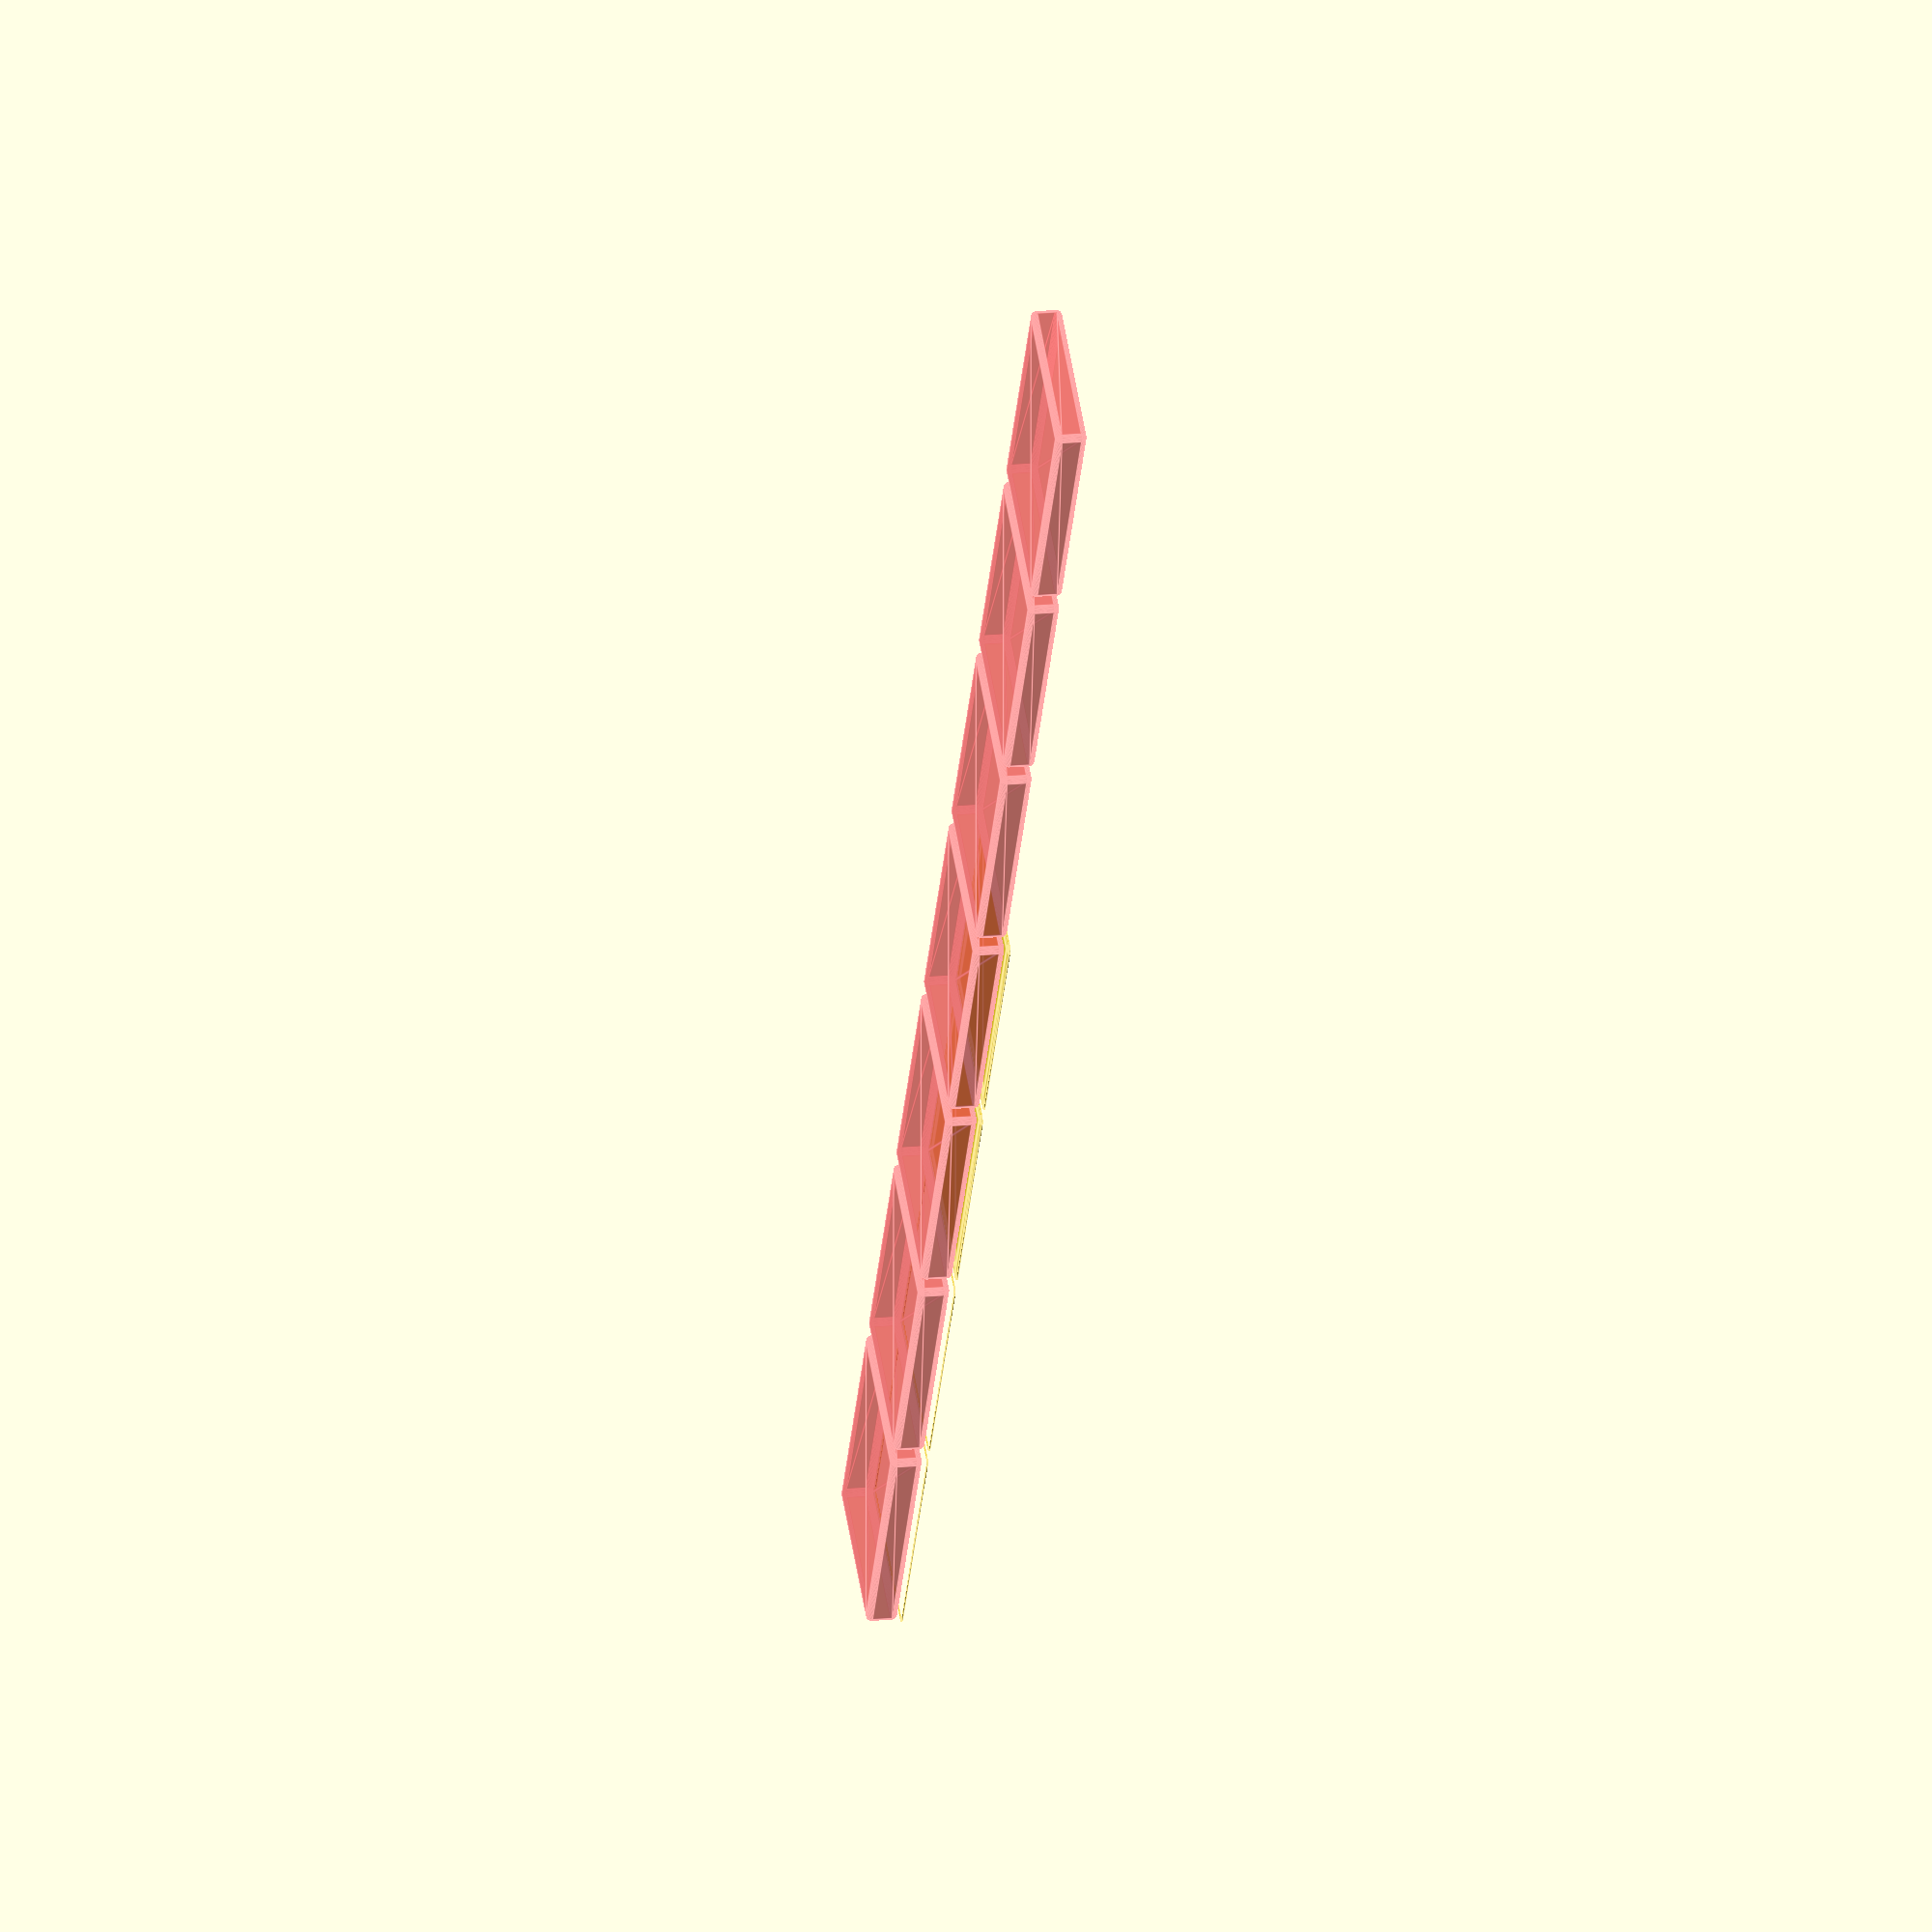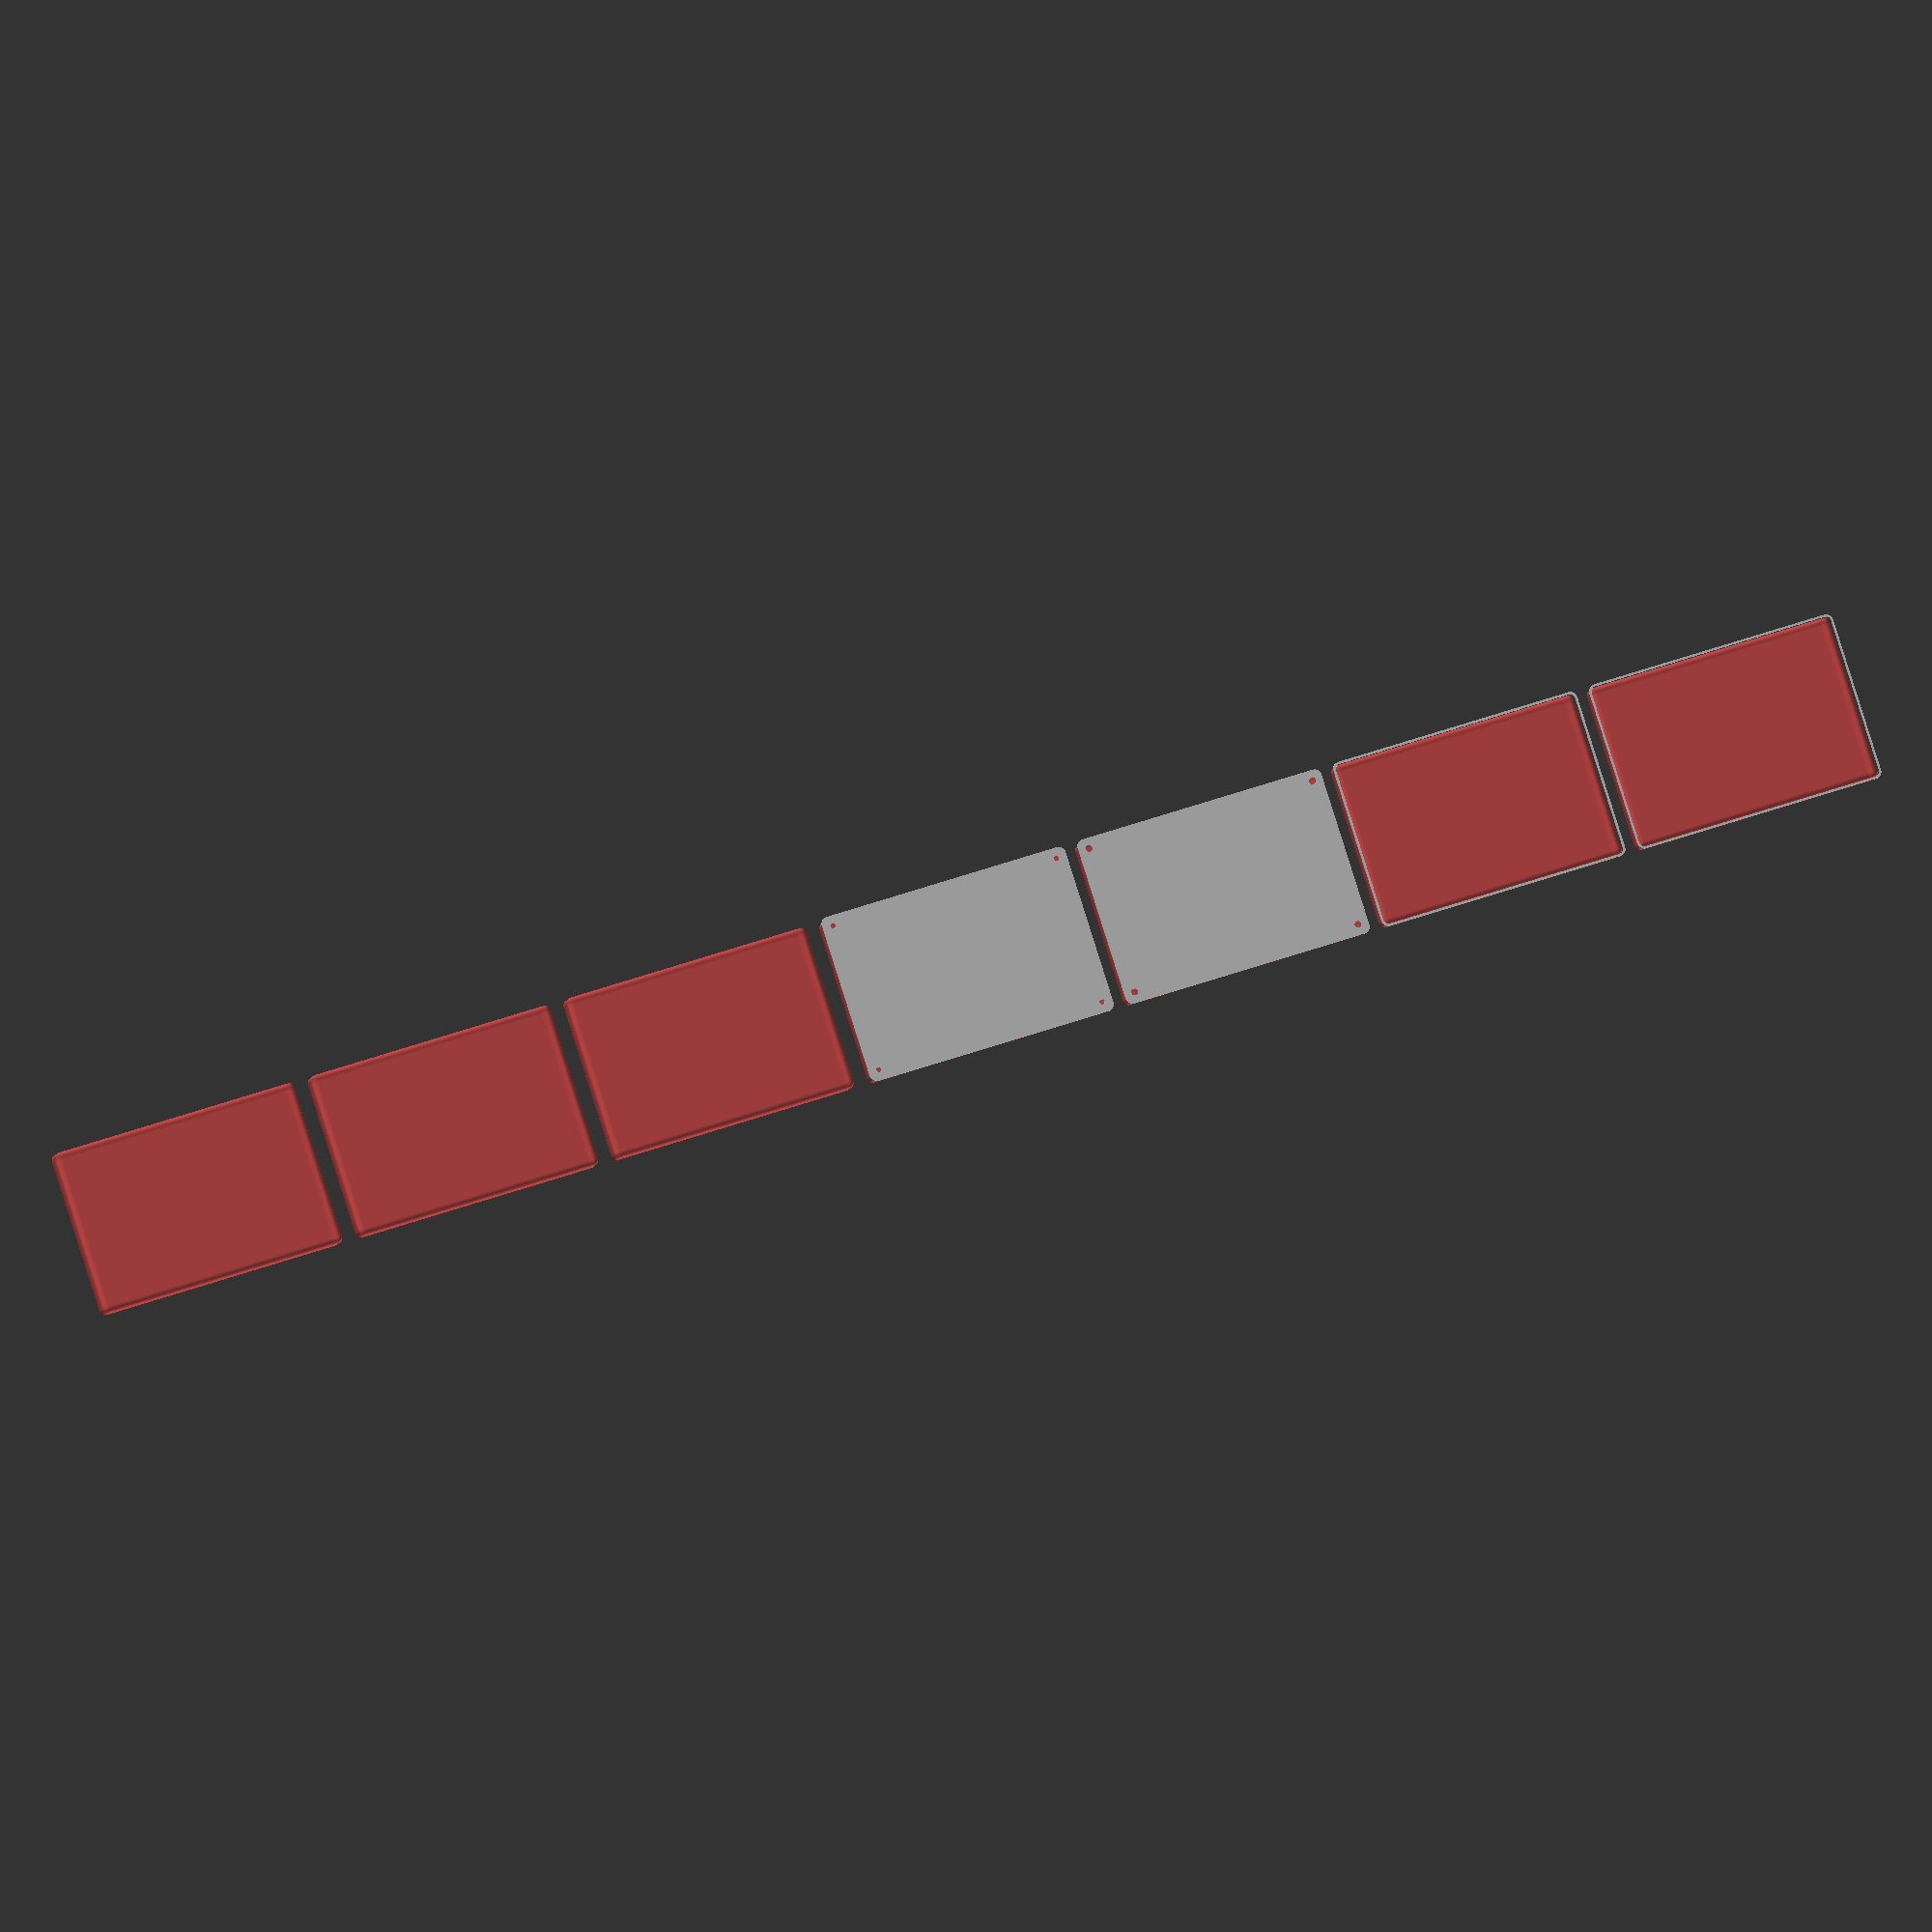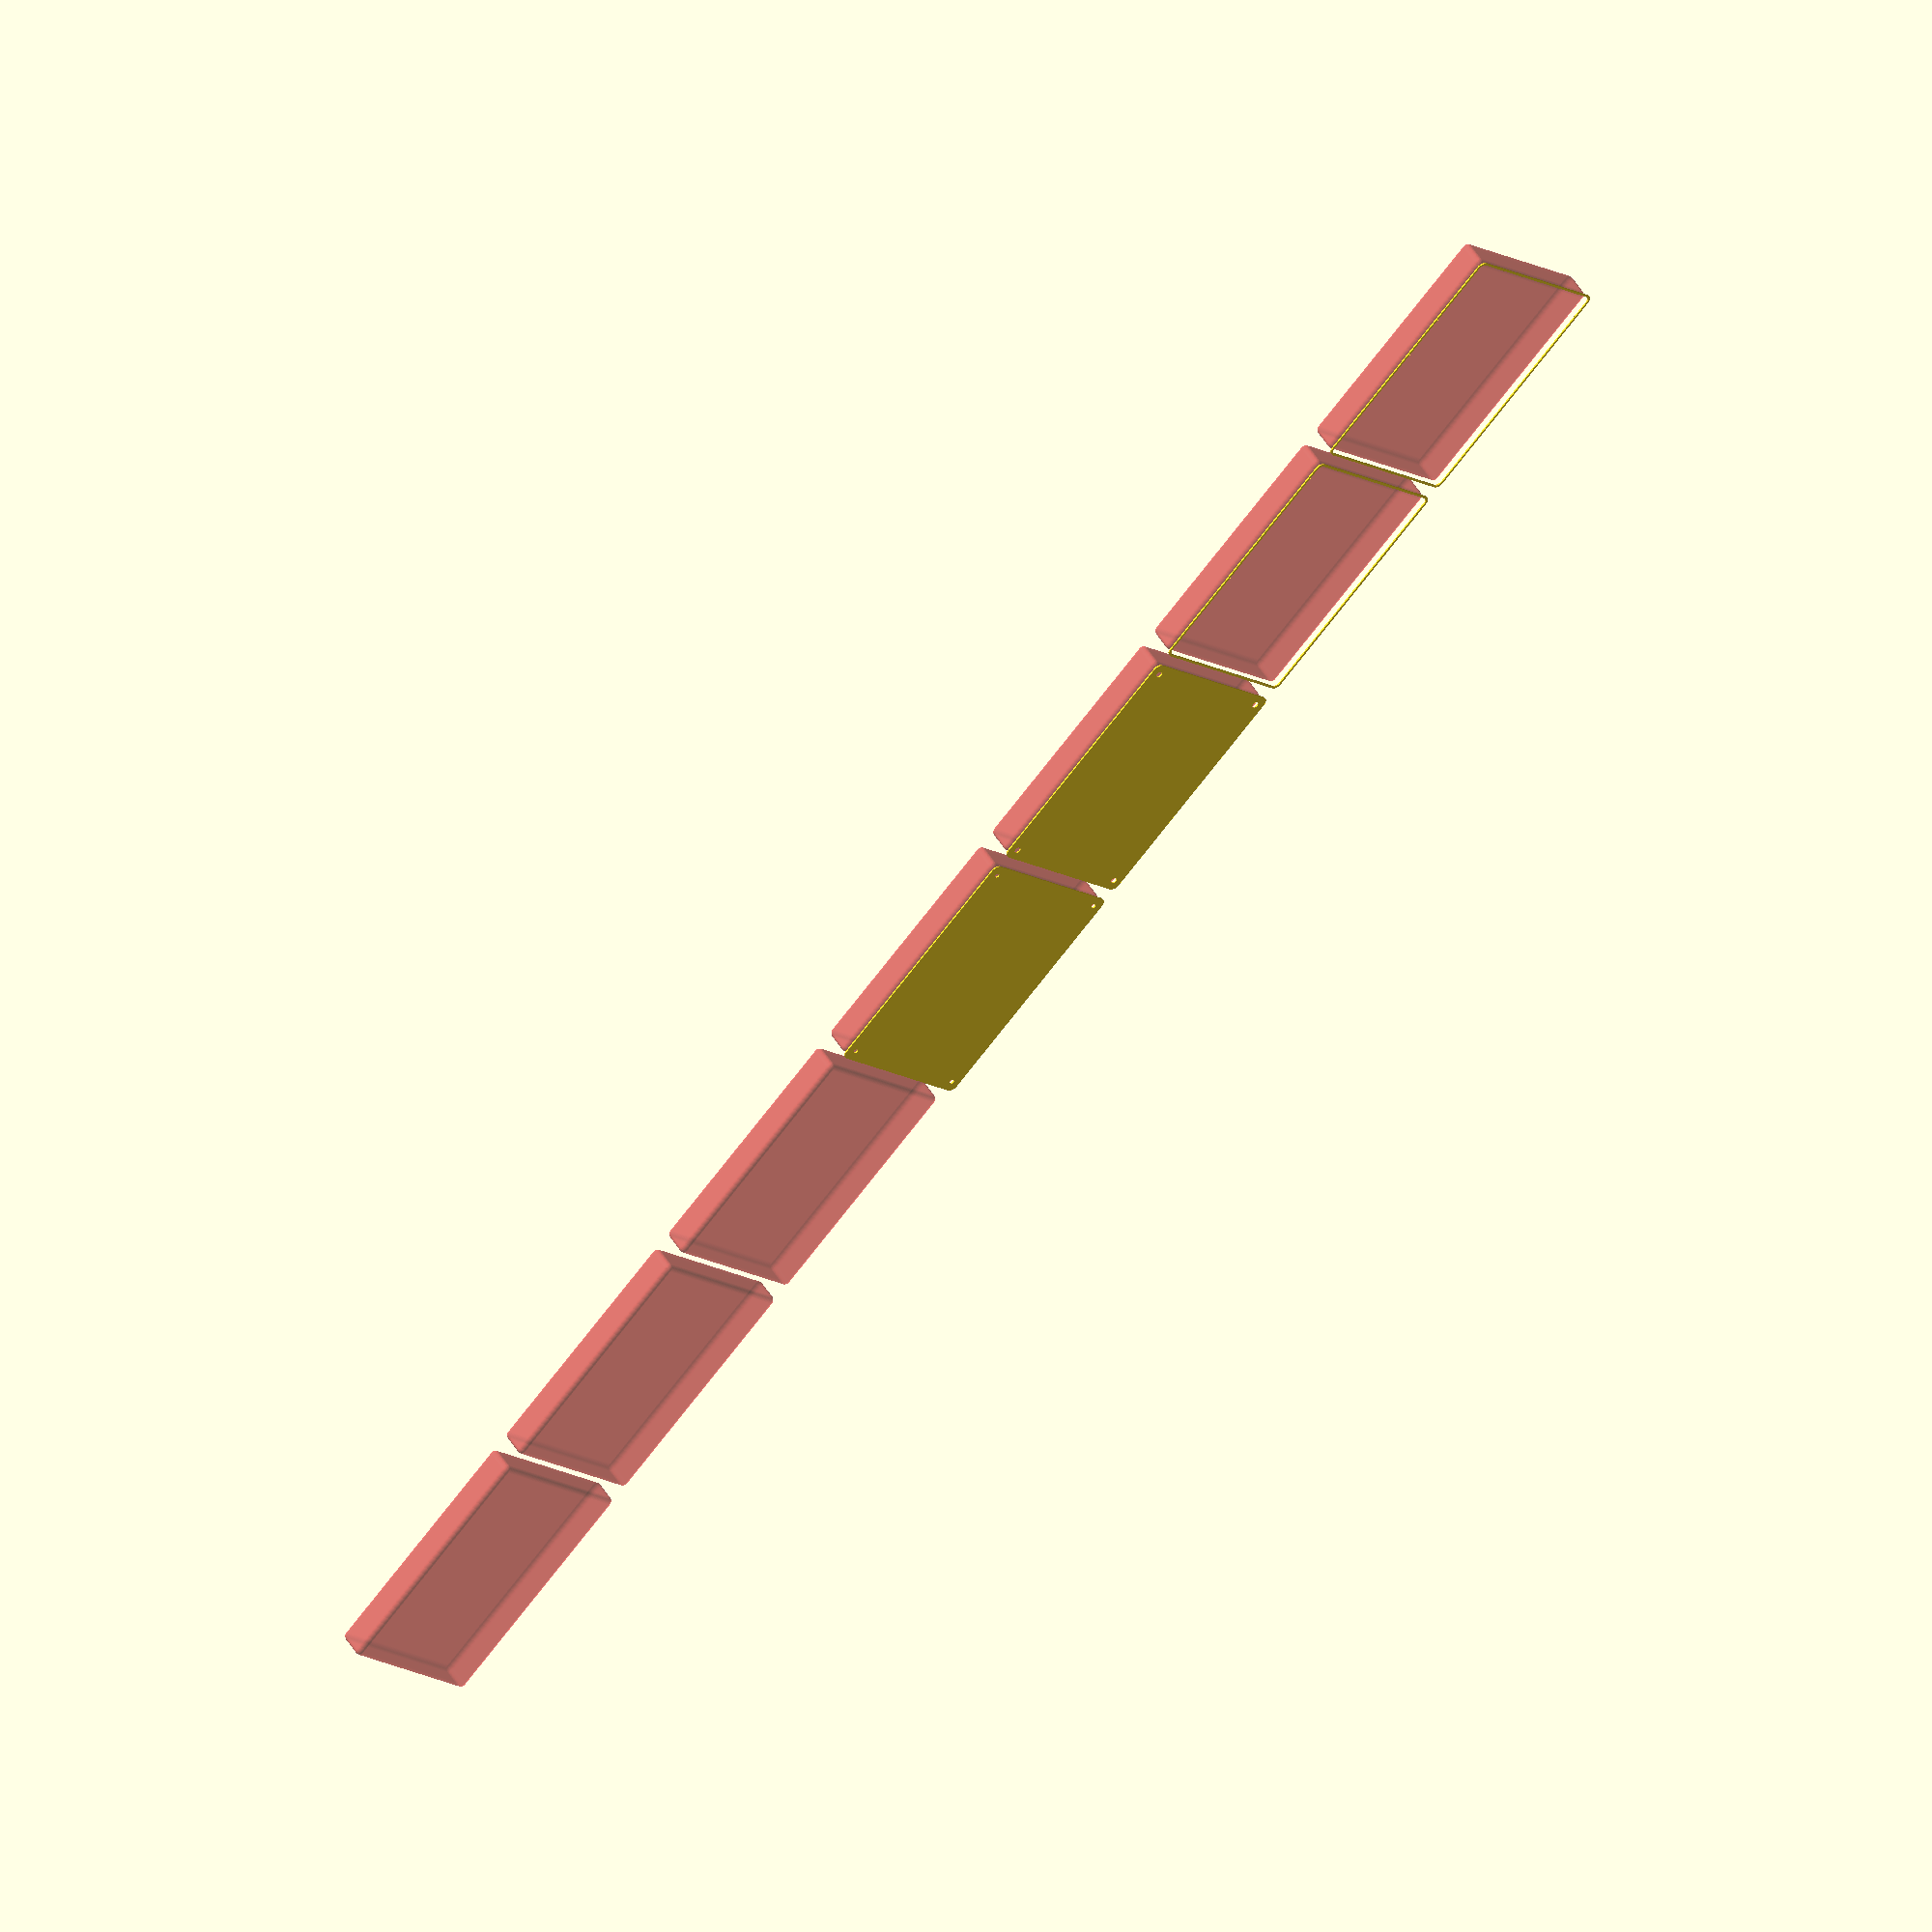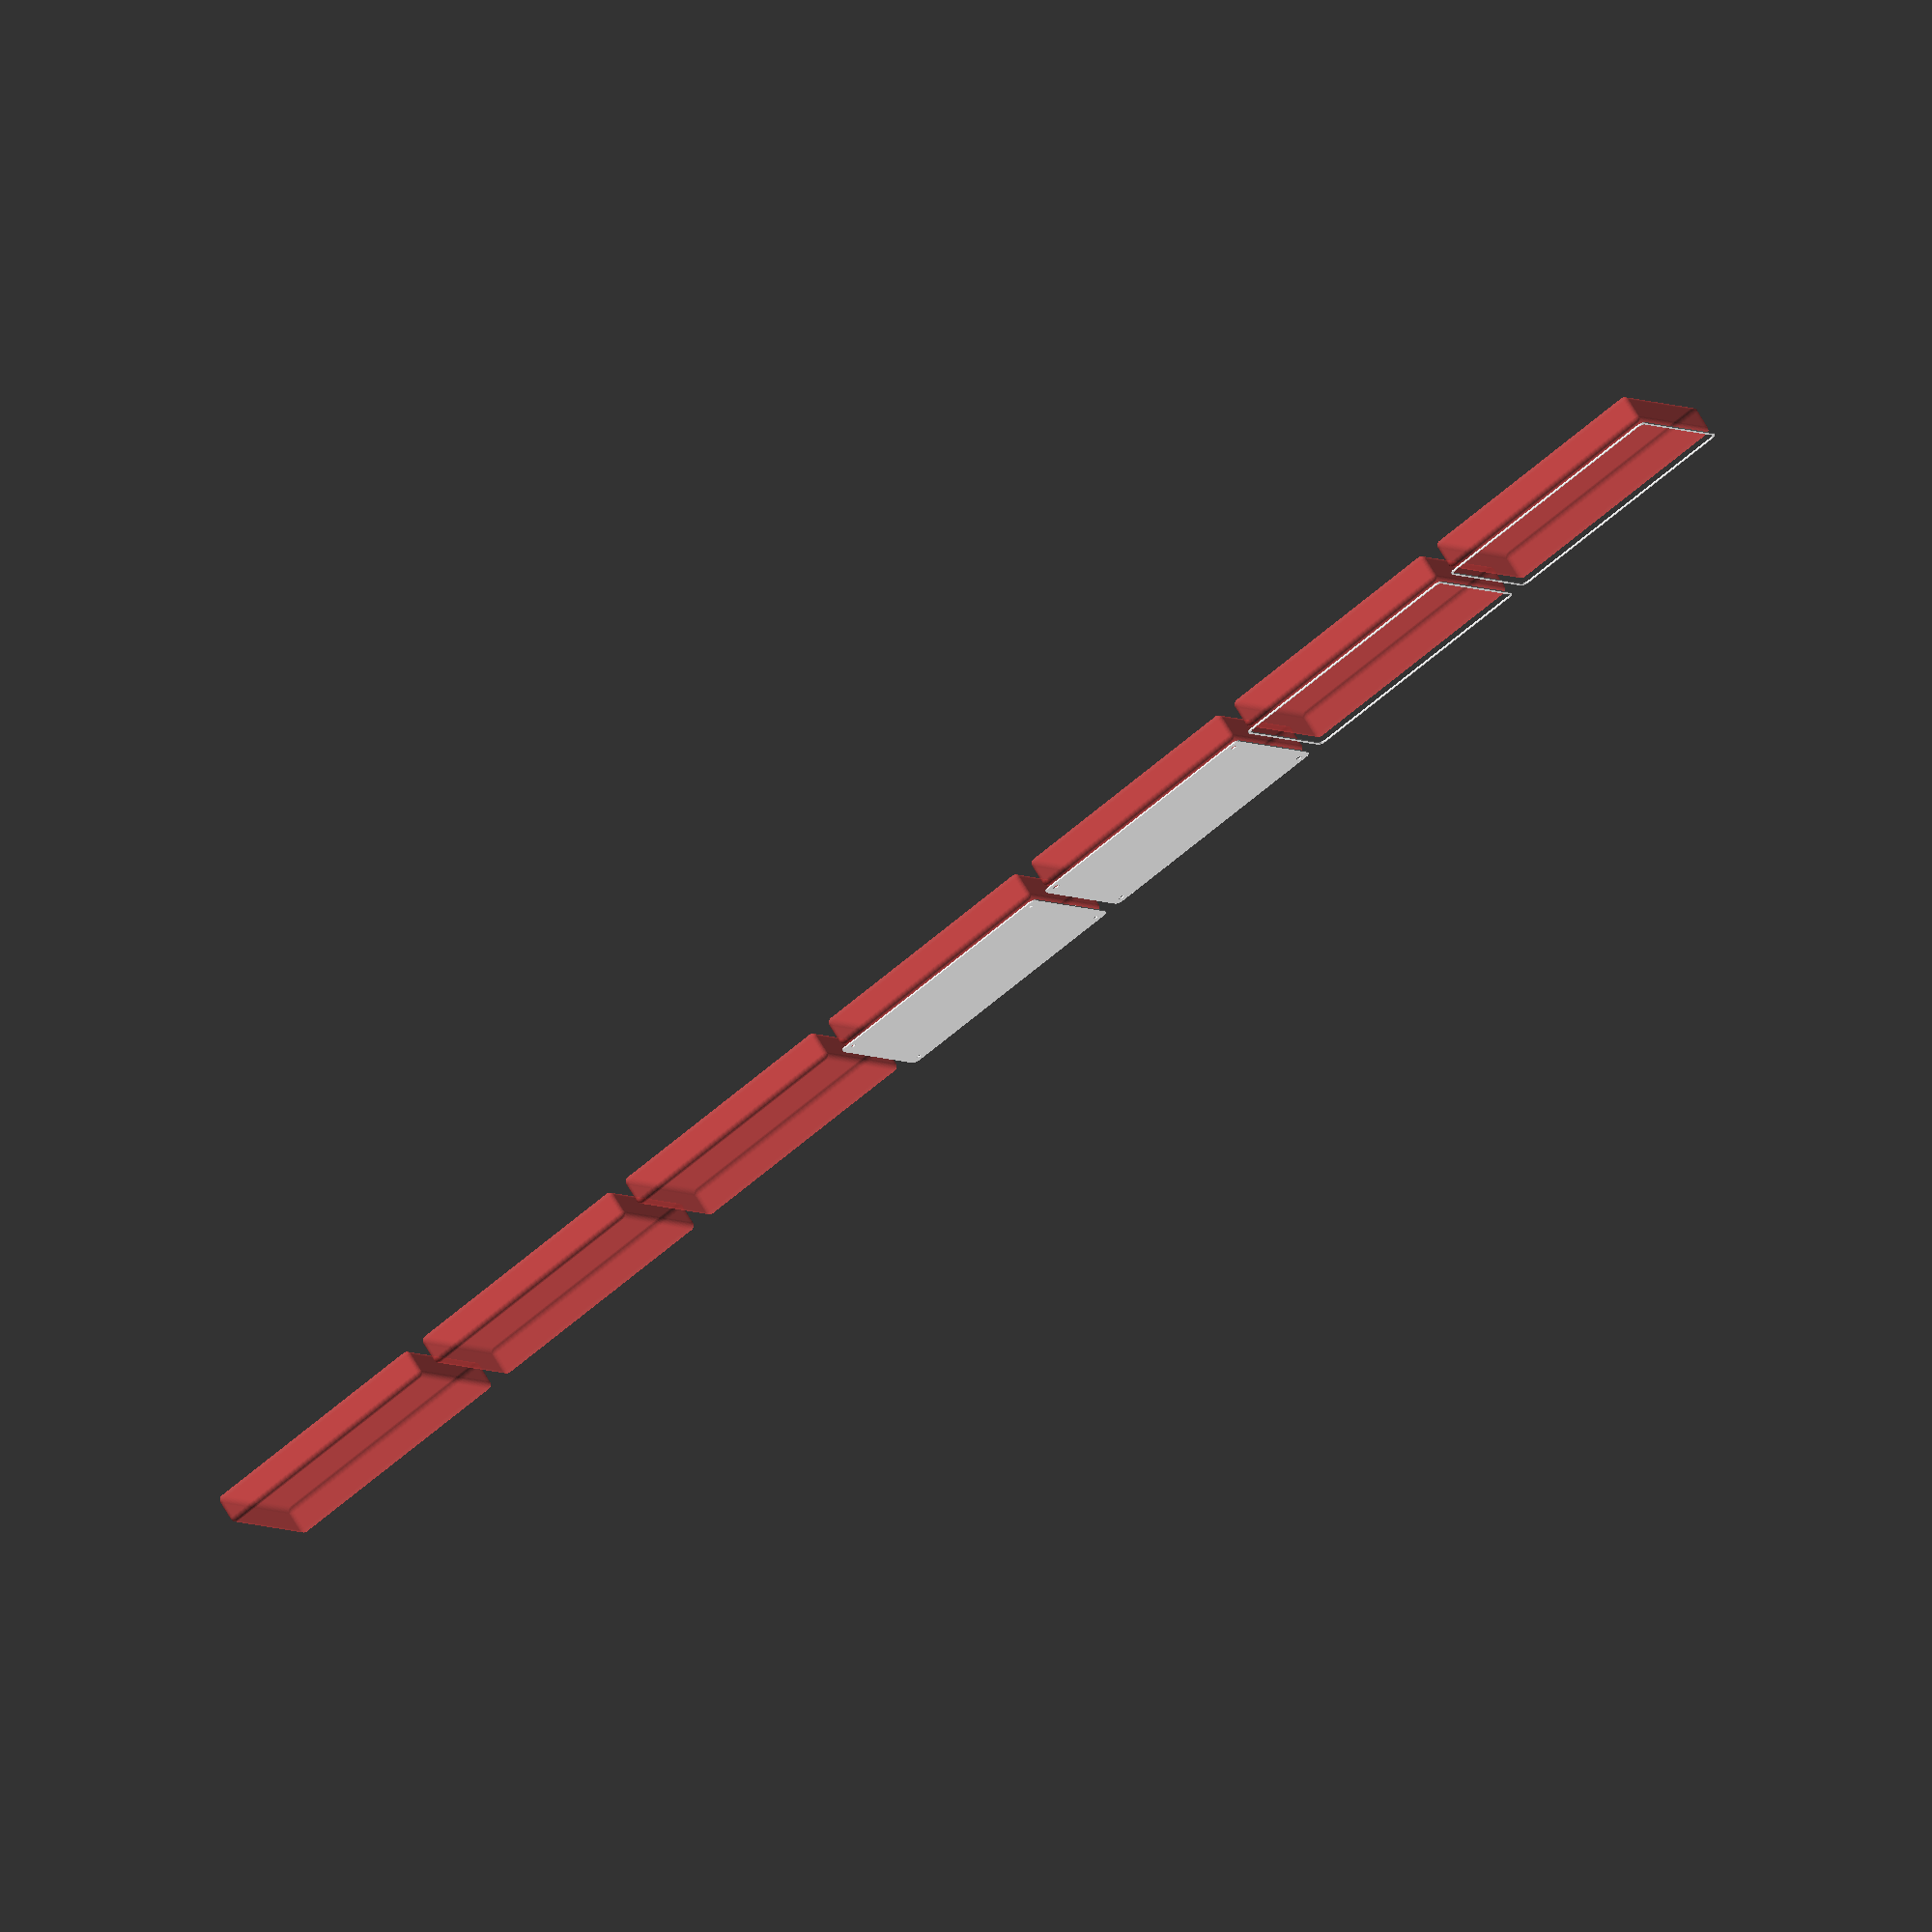
<openscad>
$fn = 50;


union() {
	translate(v = [0, 0, 0]) {
		projection() {
			intersection() {
				translate(v = [-500, -500, -9.0000000000]) {
					cube(size = [1000, 1000, 0.1000000000]);
				}
				difference() {
					union() {
						hull() {
							translate(v = [-55.0000000000, 85.0000000000, 0]) {
								cylinder(h = 21, r = 5);
							}
							translate(v = [55.0000000000, 85.0000000000, 0]) {
								cylinder(h = 21, r = 5);
							}
							translate(v = [-55.0000000000, -85.0000000000, 0]) {
								cylinder(h = 21, r = 5);
							}
							translate(v = [55.0000000000, -85.0000000000, 0]) {
								cylinder(h = 21, r = 5);
							}
						}
					}
					union() {
						translate(v = [-52.5000000000, -82.5000000000, 2]) {
							rotate(a = [0, 0, 0]) {
								difference() {
									union() {
										translate(v = [0, 0, -1.7000000000]) {
											cylinder(h = 1.7000000000, r1 = 1.5000000000, r2 = 2.4000000000);
										}
										cylinder(h = 250, r = 2.4000000000);
										translate(v = [0, 0, -6.0000000000]) {
											cylinder(h = 6, r = 1.5000000000);
										}
										translate(v = [0, 0, -6.0000000000]) {
											cylinder(h = 6, r = 1.8000000000);
										}
										translate(v = [0, 0, -6.0000000000]) {
											cylinder(h = 6, r = 1.5000000000);
										}
									}
									union();
								}
							}
						}
						translate(v = [52.5000000000, -82.5000000000, 2]) {
							rotate(a = [0, 0, 0]) {
								difference() {
									union() {
										translate(v = [0, 0, -1.7000000000]) {
											cylinder(h = 1.7000000000, r1 = 1.5000000000, r2 = 2.4000000000);
										}
										cylinder(h = 250, r = 2.4000000000);
										translate(v = [0, 0, -6.0000000000]) {
											cylinder(h = 6, r = 1.5000000000);
										}
										translate(v = [0, 0, -6.0000000000]) {
											cylinder(h = 6, r = 1.8000000000);
										}
										translate(v = [0, 0, -6.0000000000]) {
											cylinder(h = 6, r = 1.5000000000);
										}
									}
									union();
								}
							}
						}
						translate(v = [-52.5000000000, 82.5000000000, 2]) {
							rotate(a = [0, 0, 0]) {
								difference() {
									union() {
										translate(v = [0, 0, -1.7000000000]) {
											cylinder(h = 1.7000000000, r1 = 1.5000000000, r2 = 2.4000000000);
										}
										cylinder(h = 250, r = 2.4000000000);
										translate(v = [0, 0, -6.0000000000]) {
											cylinder(h = 6, r = 1.5000000000);
										}
										translate(v = [0, 0, -6.0000000000]) {
											cylinder(h = 6, r = 1.8000000000);
										}
										translate(v = [0, 0, -6.0000000000]) {
											cylinder(h = 6, r = 1.5000000000);
										}
									}
									union();
								}
							}
						}
						translate(v = [52.5000000000, 82.5000000000, 2]) {
							rotate(a = [0, 0, 0]) {
								difference() {
									union() {
										translate(v = [0, 0, -1.7000000000]) {
											cylinder(h = 1.7000000000, r1 = 1.5000000000, r2 = 2.4000000000);
										}
										cylinder(h = 250, r = 2.4000000000);
										translate(v = [0, 0, -6.0000000000]) {
											cylinder(h = 6, r = 1.5000000000);
										}
										translate(v = [0, 0, -6.0000000000]) {
											cylinder(h = 6, r = 1.8000000000);
										}
										translate(v = [0, 0, -6.0000000000]) {
											cylinder(h = 6, r = 1.5000000000);
										}
									}
									union();
								}
							}
						}
						translate(v = [0, 0, 3]) {
							#hull() {
								union() {
									translate(v = [-54.5000000000, 84.5000000000, 4]) {
										cylinder(h = 14, r = 4);
									}
									translate(v = [-54.5000000000, 84.5000000000, 4]) {
										sphere(r = 4);
									}
									translate(v = [-54.5000000000, 84.5000000000, 18]) {
										sphere(r = 4);
									}
								}
								union() {
									translate(v = [54.5000000000, 84.5000000000, 4]) {
										cylinder(h = 14, r = 4);
									}
									translate(v = [54.5000000000, 84.5000000000, 4]) {
										sphere(r = 4);
									}
									translate(v = [54.5000000000, 84.5000000000, 18]) {
										sphere(r = 4);
									}
								}
								union() {
									translate(v = [-54.5000000000, -84.5000000000, 4]) {
										cylinder(h = 14, r = 4);
									}
									translate(v = [-54.5000000000, -84.5000000000, 4]) {
										sphere(r = 4);
									}
									translate(v = [-54.5000000000, -84.5000000000, 18]) {
										sphere(r = 4);
									}
								}
								union() {
									translate(v = [54.5000000000, -84.5000000000, 4]) {
										cylinder(h = 14, r = 4);
									}
									translate(v = [54.5000000000, -84.5000000000, 4]) {
										sphere(r = 4);
									}
									translate(v = [54.5000000000, -84.5000000000, 18]) {
										sphere(r = 4);
									}
								}
							}
						}
					}
				}
			}
		}
	}
	translate(v = [0, 189, 0]) {
		projection() {
			intersection() {
				translate(v = [-500, -500, -6.0000000000]) {
					cube(size = [1000, 1000, 0.1000000000]);
				}
				difference() {
					union() {
						hull() {
							translate(v = [-55.0000000000, 85.0000000000, 0]) {
								cylinder(h = 21, r = 5);
							}
							translate(v = [55.0000000000, 85.0000000000, 0]) {
								cylinder(h = 21, r = 5);
							}
							translate(v = [-55.0000000000, -85.0000000000, 0]) {
								cylinder(h = 21, r = 5);
							}
							translate(v = [55.0000000000, -85.0000000000, 0]) {
								cylinder(h = 21, r = 5);
							}
						}
					}
					union() {
						translate(v = [-52.5000000000, -82.5000000000, 2]) {
							rotate(a = [0, 0, 0]) {
								difference() {
									union() {
										translate(v = [0, 0, -1.7000000000]) {
											cylinder(h = 1.7000000000, r1 = 1.5000000000, r2 = 2.4000000000);
										}
										cylinder(h = 250, r = 2.4000000000);
										translate(v = [0, 0, -6.0000000000]) {
											cylinder(h = 6, r = 1.5000000000);
										}
										translate(v = [0, 0, -6.0000000000]) {
											cylinder(h = 6, r = 1.8000000000);
										}
										translate(v = [0, 0, -6.0000000000]) {
											cylinder(h = 6, r = 1.5000000000);
										}
									}
									union();
								}
							}
						}
						translate(v = [52.5000000000, -82.5000000000, 2]) {
							rotate(a = [0, 0, 0]) {
								difference() {
									union() {
										translate(v = [0, 0, -1.7000000000]) {
											cylinder(h = 1.7000000000, r1 = 1.5000000000, r2 = 2.4000000000);
										}
										cylinder(h = 250, r = 2.4000000000);
										translate(v = [0, 0, -6.0000000000]) {
											cylinder(h = 6, r = 1.5000000000);
										}
										translate(v = [0, 0, -6.0000000000]) {
											cylinder(h = 6, r = 1.8000000000);
										}
										translate(v = [0, 0, -6.0000000000]) {
											cylinder(h = 6, r = 1.5000000000);
										}
									}
									union();
								}
							}
						}
						translate(v = [-52.5000000000, 82.5000000000, 2]) {
							rotate(a = [0, 0, 0]) {
								difference() {
									union() {
										translate(v = [0, 0, -1.7000000000]) {
											cylinder(h = 1.7000000000, r1 = 1.5000000000, r2 = 2.4000000000);
										}
										cylinder(h = 250, r = 2.4000000000);
										translate(v = [0, 0, -6.0000000000]) {
											cylinder(h = 6, r = 1.5000000000);
										}
										translate(v = [0, 0, -6.0000000000]) {
											cylinder(h = 6, r = 1.8000000000);
										}
										translate(v = [0, 0, -6.0000000000]) {
											cylinder(h = 6, r = 1.5000000000);
										}
									}
									union();
								}
							}
						}
						translate(v = [52.5000000000, 82.5000000000, 2]) {
							rotate(a = [0, 0, 0]) {
								difference() {
									union() {
										translate(v = [0, 0, -1.7000000000]) {
											cylinder(h = 1.7000000000, r1 = 1.5000000000, r2 = 2.4000000000);
										}
										cylinder(h = 250, r = 2.4000000000);
										translate(v = [0, 0, -6.0000000000]) {
											cylinder(h = 6, r = 1.5000000000);
										}
										translate(v = [0, 0, -6.0000000000]) {
											cylinder(h = 6, r = 1.8000000000);
										}
										translate(v = [0, 0, -6.0000000000]) {
											cylinder(h = 6, r = 1.5000000000);
										}
									}
									union();
								}
							}
						}
						translate(v = [0, 0, 3]) {
							#hull() {
								union() {
									translate(v = [-54.5000000000, 84.5000000000, 4]) {
										cylinder(h = 14, r = 4);
									}
									translate(v = [-54.5000000000, 84.5000000000, 4]) {
										sphere(r = 4);
									}
									translate(v = [-54.5000000000, 84.5000000000, 18]) {
										sphere(r = 4);
									}
								}
								union() {
									translate(v = [54.5000000000, 84.5000000000, 4]) {
										cylinder(h = 14, r = 4);
									}
									translate(v = [54.5000000000, 84.5000000000, 4]) {
										sphere(r = 4);
									}
									translate(v = [54.5000000000, 84.5000000000, 18]) {
										sphere(r = 4);
									}
								}
								union() {
									translate(v = [-54.5000000000, -84.5000000000, 4]) {
										cylinder(h = 14, r = 4);
									}
									translate(v = [-54.5000000000, -84.5000000000, 4]) {
										sphere(r = 4);
									}
									translate(v = [-54.5000000000, -84.5000000000, 18]) {
										sphere(r = 4);
									}
								}
								union() {
									translate(v = [54.5000000000, -84.5000000000, 4]) {
										cylinder(h = 14, r = 4);
									}
									translate(v = [54.5000000000, -84.5000000000, 4]) {
										sphere(r = 4);
									}
									translate(v = [54.5000000000, -84.5000000000, 18]) {
										sphere(r = 4);
									}
								}
							}
						}
					}
				}
			}
		}
	}
	translate(v = [0, 378, 0]) {
		projection() {
			intersection() {
				translate(v = [-500, -500, -3.0000000000]) {
					cube(size = [1000, 1000, 0.1000000000]);
				}
				difference() {
					union() {
						hull() {
							translate(v = [-55.0000000000, 85.0000000000, 0]) {
								cylinder(h = 21, r = 5);
							}
							translate(v = [55.0000000000, 85.0000000000, 0]) {
								cylinder(h = 21, r = 5);
							}
							translate(v = [-55.0000000000, -85.0000000000, 0]) {
								cylinder(h = 21, r = 5);
							}
							translate(v = [55.0000000000, -85.0000000000, 0]) {
								cylinder(h = 21, r = 5);
							}
						}
					}
					union() {
						translate(v = [-52.5000000000, -82.5000000000, 2]) {
							rotate(a = [0, 0, 0]) {
								difference() {
									union() {
										translate(v = [0, 0, -1.7000000000]) {
											cylinder(h = 1.7000000000, r1 = 1.5000000000, r2 = 2.4000000000);
										}
										cylinder(h = 250, r = 2.4000000000);
										translate(v = [0, 0, -6.0000000000]) {
											cylinder(h = 6, r = 1.5000000000);
										}
										translate(v = [0, 0, -6.0000000000]) {
											cylinder(h = 6, r = 1.8000000000);
										}
										translate(v = [0, 0, -6.0000000000]) {
											cylinder(h = 6, r = 1.5000000000);
										}
									}
									union();
								}
							}
						}
						translate(v = [52.5000000000, -82.5000000000, 2]) {
							rotate(a = [0, 0, 0]) {
								difference() {
									union() {
										translate(v = [0, 0, -1.7000000000]) {
											cylinder(h = 1.7000000000, r1 = 1.5000000000, r2 = 2.4000000000);
										}
										cylinder(h = 250, r = 2.4000000000);
										translate(v = [0, 0, -6.0000000000]) {
											cylinder(h = 6, r = 1.5000000000);
										}
										translate(v = [0, 0, -6.0000000000]) {
											cylinder(h = 6, r = 1.8000000000);
										}
										translate(v = [0, 0, -6.0000000000]) {
											cylinder(h = 6, r = 1.5000000000);
										}
									}
									union();
								}
							}
						}
						translate(v = [-52.5000000000, 82.5000000000, 2]) {
							rotate(a = [0, 0, 0]) {
								difference() {
									union() {
										translate(v = [0, 0, -1.7000000000]) {
											cylinder(h = 1.7000000000, r1 = 1.5000000000, r2 = 2.4000000000);
										}
										cylinder(h = 250, r = 2.4000000000);
										translate(v = [0, 0, -6.0000000000]) {
											cylinder(h = 6, r = 1.5000000000);
										}
										translate(v = [0, 0, -6.0000000000]) {
											cylinder(h = 6, r = 1.8000000000);
										}
										translate(v = [0, 0, -6.0000000000]) {
											cylinder(h = 6, r = 1.5000000000);
										}
									}
									union();
								}
							}
						}
						translate(v = [52.5000000000, 82.5000000000, 2]) {
							rotate(a = [0, 0, 0]) {
								difference() {
									union() {
										translate(v = [0, 0, -1.7000000000]) {
											cylinder(h = 1.7000000000, r1 = 1.5000000000, r2 = 2.4000000000);
										}
										cylinder(h = 250, r = 2.4000000000);
										translate(v = [0, 0, -6.0000000000]) {
											cylinder(h = 6, r = 1.5000000000);
										}
										translate(v = [0, 0, -6.0000000000]) {
											cylinder(h = 6, r = 1.8000000000);
										}
										translate(v = [0, 0, -6.0000000000]) {
											cylinder(h = 6, r = 1.5000000000);
										}
									}
									union();
								}
							}
						}
						translate(v = [0, 0, 3]) {
							#hull() {
								union() {
									translate(v = [-54.5000000000, 84.5000000000, 4]) {
										cylinder(h = 14, r = 4);
									}
									translate(v = [-54.5000000000, 84.5000000000, 4]) {
										sphere(r = 4);
									}
									translate(v = [-54.5000000000, 84.5000000000, 18]) {
										sphere(r = 4);
									}
								}
								union() {
									translate(v = [54.5000000000, 84.5000000000, 4]) {
										cylinder(h = 14, r = 4);
									}
									translate(v = [54.5000000000, 84.5000000000, 4]) {
										sphere(r = 4);
									}
									translate(v = [54.5000000000, 84.5000000000, 18]) {
										sphere(r = 4);
									}
								}
								union() {
									translate(v = [-54.5000000000, -84.5000000000, 4]) {
										cylinder(h = 14, r = 4);
									}
									translate(v = [-54.5000000000, -84.5000000000, 4]) {
										sphere(r = 4);
									}
									translate(v = [-54.5000000000, -84.5000000000, 18]) {
										sphere(r = 4);
									}
								}
								union() {
									translate(v = [54.5000000000, -84.5000000000, 4]) {
										cylinder(h = 14, r = 4);
									}
									translate(v = [54.5000000000, -84.5000000000, 4]) {
										sphere(r = 4);
									}
									translate(v = [54.5000000000, -84.5000000000, 18]) {
										sphere(r = 4);
									}
								}
							}
						}
					}
				}
			}
		}
	}
	translate(v = [0, 567, 0]) {
		projection() {
			intersection() {
				translate(v = [-500, -500, 0.0000000000]) {
					cube(size = [1000, 1000, 0.1000000000]);
				}
				difference() {
					union() {
						hull() {
							translate(v = [-55.0000000000, 85.0000000000, 0]) {
								cylinder(h = 21, r = 5);
							}
							translate(v = [55.0000000000, 85.0000000000, 0]) {
								cylinder(h = 21, r = 5);
							}
							translate(v = [-55.0000000000, -85.0000000000, 0]) {
								cylinder(h = 21, r = 5);
							}
							translate(v = [55.0000000000, -85.0000000000, 0]) {
								cylinder(h = 21, r = 5);
							}
						}
					}
					union() {
						translate(v = [-52.5000000000, -82.5000000000, 2]) {
							rotate(a = [0, 0, 0]) {
								difference() {
									union() {
										translate(v = [0, 0, -1.7000000000]) {
											cylinder(h = 1.7000000000, r1 = 1.5000000000, r2 = 2.4000000000);
										}
										cylinder(h = 250, r = 2.4000000000);
										translate(v = [0, 0, -6.0000000000]) {
											cylinder(h = 6, r = 1.5000000000);
										}
										translate(v = [0, 0, -6.0000000000]) {
											cylinder(h = 6, r = 1.8000000000);
										}
										translate(v = [0, 0, -6.0000000000]) {
											cylinder(h = 6, r = 1.5000000000);
										}
									}
									union();
								}
							}
						}
						translate(v = [52.5000000000, -82.5000000000, 2]) {
							rotate(a = [0, 0, 0]) {
								difference() {
									union() {
										translate(v = [0, 0, -1.7000000000]) {
											cylinder(h = 1.7000000000, r1 = 1.5000000000, r2 = 2.4000000000);
										}
										cylinder(h = 250, r = 2.4000000000);
										translate(v = [0, 0, -6.0000000000]) {
											cylinder(h = 6, r = 1.5000000000);
										}
										translate(v = [0, 0, -6.0000000000]) {
											cylinder(h = 6, r = 1.8000000000);
										}
										translate(v = [0, 0, -6.0000000000]) {
											cylinder(h = 6, r = 1.5000000000);
										}
									}
									union();
								}
							}
						}
						translate(v = [-52.5000000000, 82.5000000000, 2]) {
							rotate(a = [0, 0, 0]) {
								difference() {
									union() {
										translate(v = [0, 0, -1.7000000000]) {
											cylinder(h = 1.7000000000, r1 = 1.5000000000, r2 = 2.4000000000);
										}
										cylinder(h = 250, r = 2.4000000000);
										translate(v = [0, 0, -6.0000000000]) {
											cylinder(h = 6, r = 1.5000000000);
										}
										translate(v = [0, 0, -6.0000000000]) {
											cylinder(h = 6, r = 1.8000000000);
										}
										translate(v = [0, 0, -6.0000000000]) {
											cylinder(h = 6, r = 1.5000000000);
										}
									}
									union();
								}
							}
						}
						translate(v = [52.5000000000, 82.5000000000, 2]) {
							rotate(a = [0, 0, 0]) {
								difference() {
									union() {
										translate(v = [0, 0, -1.7000000000]) {
											cylinder(h = 1.7000000000, r1 = 1.5000000000, r2 = 2.4000000000);
										}
										cylinder(h = 250, r = 2.4000000000);
										translate(v = [0, 0, -6.0000000000]) {
											cylinder(h = 6, r = 1.5000000000);
										}
										translate(v = [0, 0, -6.0000000000]) {
											cylinder(h = 6, r = 1.8000000000);
										}
										translate(v = [0, 0, -6.0000000000]) {
											cylinder(h = 6, r = 1.5000000000);
										}
									}
									union();
								}
							}
						}
						translate(v = [0, 0, 3]) {
							#hull() {
								union() {
									translate(v = [-54.5000000000, 84.5000000000, 4]) {
										cylinder(h = 14, r = 4);
									}
									translate(v = [-54.5000000000, 84.5000000000, 4]) {
										sphere(r = 4);
									}
									translate(v = [-54.5000000000, 84.5000000000, 18]) {
										sphere(r = 4);
									}
								}
								union() {
									translate(v = [54.5000000000, 84.5000000000, 4]) {
										cylinder(h = 14, r = 4);
									}
									translate(v = [54.5000000000, 84.5000000000, 4]) {
										sphere(r = 4);
									}
									translate(v = [54.5000000000, 84.5000000000, 18]) {
										sphere(r = 4);
									}
								}
								union() {
									translate(v = [-54.5000000000, -84.5000000000, 4]) {
										cylinder(h = 14, r = 4);
									}
									translate(v = [-54.5000000000, -84.5000000000, 4]) {
										sphere(r = 4);
									}
									translate(v = [-54.5000000000, -84.5000000000, 18]) {
										sphere(r = 4);
									}
								}
								union() {
									translate(v = [54.5000000000, -84.5000000000, 4]) {
										cylinder(h = 14, r = 4);
									}
									translate(v = [54.5000000000, -84.5000000000, 4]) {
										sphere(r = 4);
									}
									translate(v = [54.5000000000, -84.5000000000, 18]) {
										sphere(r = 4);
									}
								}
							}
						}
					}
				}
			}
		}
	}
	translate(v = [0, 756, 0]) {
		projection() {
			intersection() {
				translate(v = [-500, -500, 3.0000000000]) {
					cube(size = [1000, 1000, 0.1000000000]);
				}
				difference() {
					union() {
						hull() {
							translate(v = [-55.0000000000, 85.0000000000, 0]) {
								cylinder(h = 21, r = 5);
							}
							translate(v = [55.0000000000, 85.0000000000, 0]) {
								cylinder(h = 21, r = 5);
							}
							translate(v = [-55.0000000000, -85.0000000000, 0]) {
								cylinder(h = 21, r = 5);
							}
							translate(v = [55.0000000000, -85.0000000000, 0]) {
								cylinder(h = 21, r = 5);
							}
						}
					}
					union() {
						translate(v = [-52.5000000000, -82.5000000000, 2]) {
							rotate(a = [0, 0, 0]) {
								difference() {
									union() {
										translate(v = [0, 0, -1.7000000000]) {
											cylinder(h = 1.7000000000, r1 = 1.5000000000, r2 = 2.4000000000);
										}
										cylinder(h = 250, r = 2.4000000000);
										translate(v = [0, 0, -6.0000000000]) {
											cylinder(h = 6, r = 1.5000000000);
										}
										translate(v = [0, 0, -6.0000000000]) {
											cylinder(h = 6, r = 1.8000000000);
										}
										translate(v = [0, 0, -6.0000000000]) {
											cylinder(h = 6, r = 1.5000000000);
										}
									}
									union();
								}
							}
						}
						translate(v = [52.5000000000, -82.5000000000, 2]) {
							rotate(a = [0, 0, 0]) {
								difference() {
									union() {
										translate(v = [0, 0, -1.7000000000]) {
											cylinder(h = 1.7000000000, r1 = 1.5000000000, r2 = 2.4000000000);
										}
										cylinder(h = 250, r = 2.4000000000);
										translate(v = [0, 0, -6.0000000000]) {
											cylinder(h = 6, r = 1.5000000000);
										}
										translate(v = [0, 0, -6.0000000000]) {
											cylinder(h = 6, r = 1.8000000000);
										}
										translate(v = [0, 0, -6.0000000000]) {
											cylinder(h = 6, r = 1.5000000000);
										}
									}
									union();
								}
							}
						}
						translate(v = [-52.5000000000, 82.5000000000, 2]) {
							rotate(a = [0, 0, 0]) {
								difference() {
									union() {
										translate(v = [0, 0, -1.7000000000]) {
											cylinder(h = 1.7000000000, r1 = 1.5000000000, r2 = 2.4000000000);
										}
										cylinder(h = 250, r = 2.4000000000);
										translate(v = [0, 0, -6.0000000000]) {
											cylinder(h = 6, r = 1.5000000000);
										}
										translate(v = [0, 0, -6.0000000000]) {
											cylinder(h = 6, r = 1.8000000000);
										}
										translate(v = [0, 0, -6.0000000000]) {
											cylinder(h = 6, r = 1.5000000000);
										}
									}
									union();
								}
							}
						}
						translate(v = [52.5000000000, 82.5000000000, 2]) {
							rotate(a = [0, 0, 0]) {
								difference() {
									union() {
										translate(v = [0, 0, -1.7000000000]) {
											cylinder(h = 1.7000000000, r1 = 1.5000000000, r2 = 2.4000000000);
										}
										cylinder(h = 250, r = 2.4000000000);
										translate(v = [0, 0, -6.0000000000]) {
											cylinder(h = 6, r = 1.5000000000);
										}
										translate(v = [0, 0, -6.0000000000]) {
											cylinder(h = 6, r = 1.8000000000);
										}
										translate(v = [0, 0, -6.0000000000]) {
											cylinder(h = 6, r = 1.5000000000);
										}
									}
									union();
								}
							}
						}
						translate(v = [0, 0, 3]) {
							#hull() {
								union() {
									translate(v = [-54.5000000000, 84.5000000000, 4]) {
										cylinder(h = 14, r = 4);
									}
									translate(v = [-54.5000000000, 84.5000000000, 4]) {
										sphere(r = 4);
									}
									translate(v = [-54.5000000000, 84.5000000000, 18]) {
										sphere(r = 4);
									}
								}
								union() {
									translate(v = [54.5000000000, 84.5000000000, 4]) {
										cylinder(h = 14, r = 4);
									}
									translate(v = [54.5000000000, 84.5000000000, 4]) {
										sphere(r = 4);
									}
									translate(v = [54.5000000000, 84.5000000000, 18]) {
										sphere(r = 4);
									}
								}
								union() {
									translate(v = [-54.5000000000, -84.5000000000, 4]) {
										cylinder(h = 14, r = 4);
									}
									translate(v = [-54.5000000000, -84.5000000000, 4]) {
										sphere(r = 4);
									}
									translate(v = [-54.5000000000, -84.5000000000, 18]) {
										sphere(r = 4);
									}
								}
								union() {
									translate(v = [54.5000000000, -84.5000000000, 4]) {
										cylinder(h = 14, r = 4);
									}
									translate(v = [54.5000000000, -84.5000000000, 4]) {
										sphere(r = 4);
									}
									translate(v = [54.5000000000, -84.5000000000, 18]) {
										sphere(r = 4);
									}
								}
							}
						}
					}
				}
			}
		}
	}
	translate(v = [0, 945, 0]) {
		projection() {
			intersection() {
				translate(v = [-500, -500, 6.0000000000]) {
					cube(size = [1000, 1000, 0.1000000000]);
				}
				difference() {
					union() {
						hull() {
							translate(v = [-55.0000000000, 85.0000000000, 0]) {
								cylinder(h = 21, r = 5);
							}
							translate(v = [55.0000000000, 85.0000000000, 0]) {
								cylinder(h = 21, r = 5);
							}
							translate(v = [-55.0000000000, -85.0000000000, 0]) {
								cylinder(h = 21, r = 5);
							}
							translate(v = [55.0000000000, -85.0000000000, 0]) {
								cylinder(h = 21, r = 5);
							}
						}
					}
					union() {
						translate(v = [-52.5000000000, -82.5000000000, 2]) {
							rotate(a = [0, 0, 0]) {
								difference() {
									union() {
										translate(v = [0, 0, -1.7000000000]) {
											cylinder(h = 1.7000000000, r1 = 1.5000000000, r2 = 2.4000000000);
										}
										cylinder(h = 250, r = 2.4000000000);
										translate(v = [0, 0, -6.0000000000]) {
											cylinder(h = 6, r = 1.5000000000);
										}
										translate(v = [0, 0, -6.0000000000]) {
											cylinder(h = 6, r = 1.8000000000);
										}
										translate(v = [0, 0, -6.0000000000]) {
											cylinder(h = 6, r = 1.5000000000);
										}
									}
									union();
								}
							}
						}
						translate(v = [52.5000000000, -82.5000000000, 2]) {
							rotate(a = [0, 0, 0]) {
								difference() {
									union() {
										translate(v = [0, 0, -1.7000000000]) {
											cylinder(h = 1.7000000000, r1 = 1.5000000000, r2 = 2.4000000000);
										}
										cylinder(h = 250, r = 2.4000000000);
										translate(v = [0, 0, -6.0000000000]) {
											cylinder(h = 6, r = 1.5000000000);
										}
										translate(v = [0, 0, -6.0000000000]) {
											cylinder(h = 6, r = 1.8000000000);
										}
										translate(v = [0, 0, -6.0000000000]) {
											cylinder(h = 6, r = 1.5000000000);
										}
									}
									union();
								}
							}
						}
						translate(v = [-52.5000000000, 82.5000000000, 2]) {
							rotate(a = [0, 0, 0]) {
								difference() {
									union() {
										translate(v = [0, 0, -1.7000000000]) {
											cylinder(h = 1.7000000000, r1 = 1.5000000000, r2 = 2.4000000000);
										}
										cylinder(h = 250, r = 2.4000000000);
										translate(v = [0, 0, -6.0000000000]) {
											cylinder(h = 6, r = 1.5000000000);
										}
										translate(v = [0, 0, -6.0000000000]) {
											cylinder(h = 6, r = 1.8000000000);
										}
										translate(v = [0, 0, -6.0000000000]) {
											cylinder(h = 6, r = 1.5000000000);
										}
									}
									union();
								}
							}
						}
						translate(v = [52.5000000000, 82.5000000000, 2]) {
							rotate(a = [0, 0, 0]) {
								difference() {
									union() {
										translate(v = [0, 0, -1.7000000000]) {
											cylinder(h = 1.7000000000, r1 = 1.5000000000, r2 = 2.4000000000);
										}
										cylinder(h = 250, r = 2.4000000000);
										translate(v = [0, 0, -6.0000000000]) {
											cylinder(h = 6, r = 1.5000000000);
										}
										translate(v = [0, 0, -6.0000000000]) {
											cylinder(h = 6, r = 1.8000000000);
										}
										translate(v = [0, 0, -6.0000000000]) {
											cylinder(h = 6, r = 1.5000000000);
										}
									}
									union();
								}
							}
						}
						translate(v = [0, 0, 3]) {
							#hull() {
								union() {
									translate(v = [-54.5000000000, 84.5000000000, 4]) {
										cylinder(h = 14, r = 4);
									}
									translate(v = [-54.5000000000, 84.5000000000, 4]) {
										sphere(r = 4);
									}
									translate(v = [-54.5000000000, 84.5000000000, 18]) {
										sphere(r = 4);
									}
								}
								union() {
									translate(v = [54.5000000000, 84.5000000000, 4]) {
										cylinder(h = 14, r = 4);
									}
									translate(v = [54.5000000000, 84.5000000000, 4]) {
										sphere(r = 4);
									}
									translate(v = [54.5000000000, 84.5000000000, 18]) {
										sphere(r = 4);
									}
								}
								union() {
									translate(v = [-54.5000000000, -84.5000000000, 4]) {
										cylinder(h = 14, r = 4);
									}
									translate(v = [-54.5000000000, -84.5000000000, 4]) {
										sphere(r = 4);
									}
									translate(v = [-54.5000000000, -84.5000000000, 18]) {
										sphere(r = 4);
									}
								}
								union() {
									translate(v = [54.5000000000, -84.5000000000, 4]) {
										cylinder(h = 14, r = 4);
									}
									translate(v = [54.5000000000, -84.5000000000, 4]) {
										sphere(r = 4);
									}
									translate(v = [54.5000000000, -84.5000000000, 18]) {
										sphere(r = 4);
									}
								}
							}
						}
					}
				}
			}
		}
	}
	translate(v = [0, 1134, 0]) {
		projection() {
			intersection() {
				translate(v = [-500, -500, 9.0000000000]) {
					cube(size = [1000, 1000, 0.1000000000]);
				}
				difference() {
					union() {
						hull() {
							translate(v = [-55.0000000000, 85.0000000000, 0]) {
								cylinder(h = 21, r = 5);
							}
							translate(v = [55.0000000000, 85.0000000000, 0]) {
								cylinder(h = 21, r = 5);
							}
							translate(v = [-55.0000000000, -85.0000000000, 0]) {
								cylinder(h = 21, r = 5);
							}
							translate(v = [55.0000000000, -85.0000000000, 0]) {
								cylinder(h = 21, r = 5);
							}
						}
					}
					union() {
						translate(v = [-52.5000000000, -82.5000000000, 2]) {
							rotate(a = [0, 0, 0]) {
								difference() {
									union() {
										translate(v = [0, 0, -1.7000000000]) {
											cylinder(h = 1.7000000000, r1 = 1.5000000000, r2 = 2.4000000000);
										}
										cylinder(h = 250, r = 2.4000000000);
										translate(v = [0, 0, -6.0000000000]) {
											cylinder(h = 6, r = 1.5000000000);
										}
										translate(v = [0, 0, -6.0000000000]) {
											cylinder(h = 6, r = 1.8000000000);
										}
										translate(v = [0, 0, -6.0000000000]) {
											cylinder(h = 6, r = 1.5000000000);
										}
									}
									union();
								}
							}
						}
						translate(v = [52.5000000000, -82.5000000000, 2]) {
							rotate(a = [0, 0, 0]) {
								difference() {
									union() {
										translate(v = [0, 0, -1.7000000000]) {
											cylinder(h = 1.7000000000, r1 = 1.5000000000, r2 = 2.4000000000);
										}
										cylinder(h = 250, r = 2.4000000000);
										translate(v = [0, 0, -6.0000000000]) {
											cylinder(h = 6, r = 1.5000000000);
										}
										translate(v = [0, 0, -6.0000000000]) {
											cylinder(h = 6, r = 1.8000000000);
										}
										translate(v = [0, 0, -6.0000000000]) {
											cylinder(h = 6, r = 1.5000000000);
										}
									}
									union();
								}
							}
						}
						translate(v = [-52.5000000000, 82.5000000000, 2]) {
							rotate(a = [0, 0, 0]) {
								difference() {
									union() {
										translate(v = [0, 0, -1.7000000000]) {
											cylinder(h = 1.7000000000, r1 = 1.5000000000, r2 = 2.4000000000);
										}
										cylinder(h = 250, r = 2.4000000000);
										translate(v = [0, 0, -6.0000000000]) {
											cylinder(h = 6, r = 1.5000000000);
										}
										translate(v = [0, 0, -6.0000000000]) {
											cylinder(h = 6, r = 1.8000000000);
										}
										translate(v = [0, 0, -6.0000000000]) {
											cylinder(h = 6, r = 1.5000000000);
										}
									}
									union();
								}
							}
						}
						translate(v = [52.5000000000, 82.5000000000, 2]) {
							rotate(a = [0, 0, 0]) {
								difference() {
									union() {
										translate(v = [0, 0, -1.7000000000]) {
											cylinder(h = 1.7000000000, r1 = 1.5000000000, r2 = 2.4000000000);
										}
										cylinder(h = 250, r = 2.4000000000);
										translate(v = [0, 0, -6.0000000000]) {
											cylinder(h = 6, r = 1.5000000000);
										}
										translate(v = [0, 0, -6.0000000000]) {
											cylinder(h = 6, r = 1.8000000000);
										}
										translate(v = [0, 0, -6.0000000000]) {
											cylinder(h = 6, r = 1.5000000000);
										}
									}
									union();
								}
							}
						}
						translate(v = [0, 0, 3]) {
							#hull() {
								union() {
									translate(v = [-54.5000000000, 84.5000000000, 4]) {
										cylinder(h = 14, r = 4);
									}
									translate(v = [-54.5000000000, 84.5000000000, 4]) {
										sphere(r = 4);
									}
									translate(v = [-54.5000000000, 84.5000000000, 18]) {
										sphere(r = 4);
									}
								}
								union() {
									translate(v = [54.5000000000, 84.5000000000, 4]) {
										cylinder(h = 14, r = 4);
									}
									translate(v = [54.5000000000, 84.5000000000, 4]) {
										sphere(r = 4);
									}
									translate(v = [54.5000000000, 84.5000000000, 18]) {
										sphere(r = 4);
									}
								}
								union() {
									translate(v = [-54.5000000000, -84.5000000000, 4]) {
										cylinder(h = 14, r = 4);
									}
									translate(v = [-54.5000000000, -84.5000000000, 4]) {
										sphere(r = 4);
									}
									translate(v = [-54.5000000000, -84.5000000000, 18]) {
										sphere(r = 4);
									}
								}
								union() {
									translate(v = [54.5000000000, -84.5000000000, 4]) {
										cylinder(h = 14, r = 4);
									}
									translate(v = [54.5000000000, -84.5000000000, 4]) {
										sphere(r = 4);
									}
									translate(v = [54.5000000000, -84.5000000000, 18]) {
										sphere(r = 4);
									}
								}
							}
						}
					}
				}
			}
		}
	}
}
</openscad>
<views>
elev=161.7 azim=33.0 roll=100.7 proj=o view=edges
elev=7.3 azim=287.8 roll=171.5 proj=o view=solid
elev=312.7 azim=316.9 roll=150.8 proj=o view=solid
elev=290.7 azim=300.1 roll=149.7 proj=o view=solid
</views>
